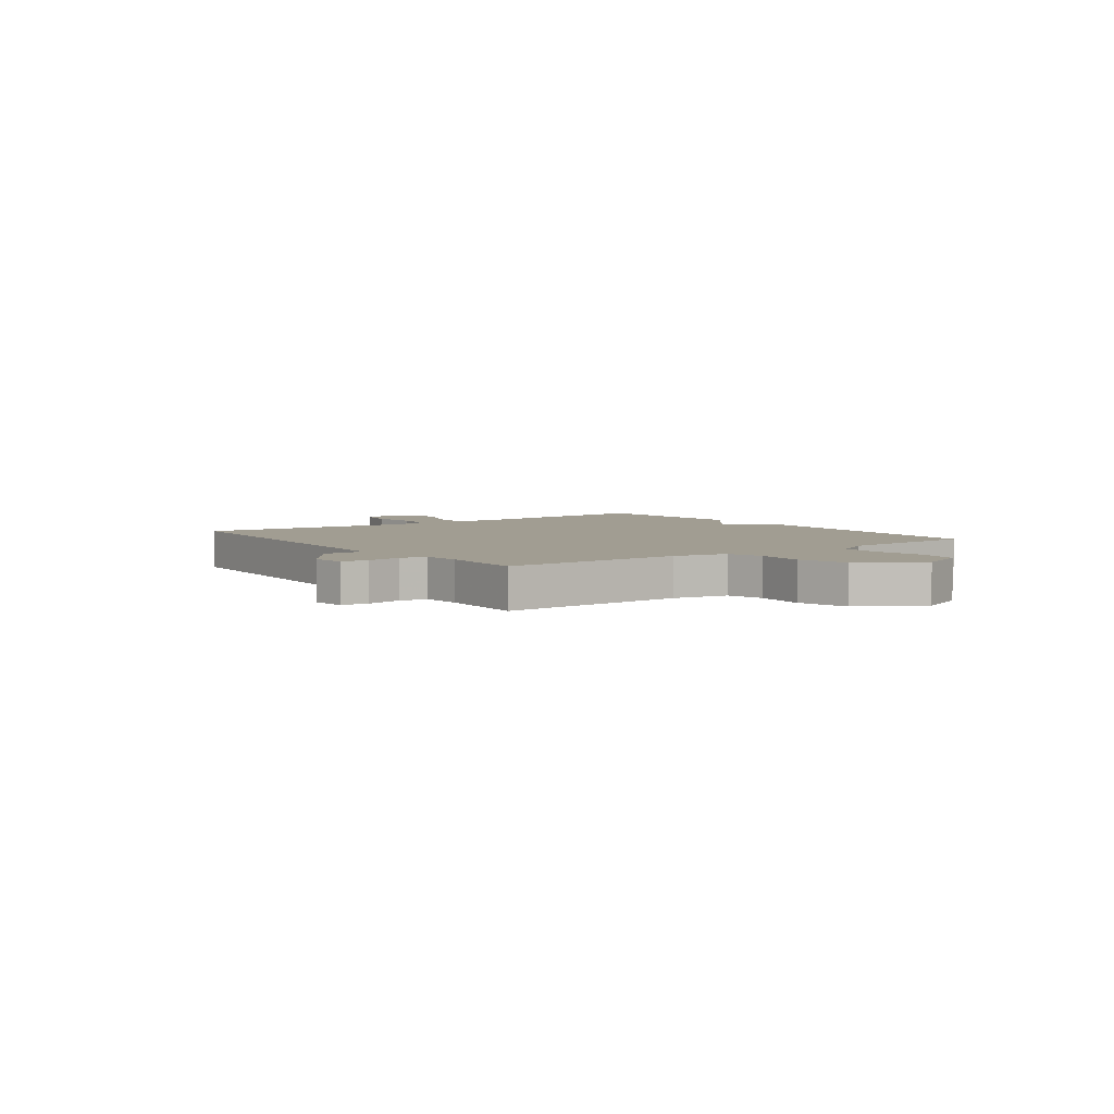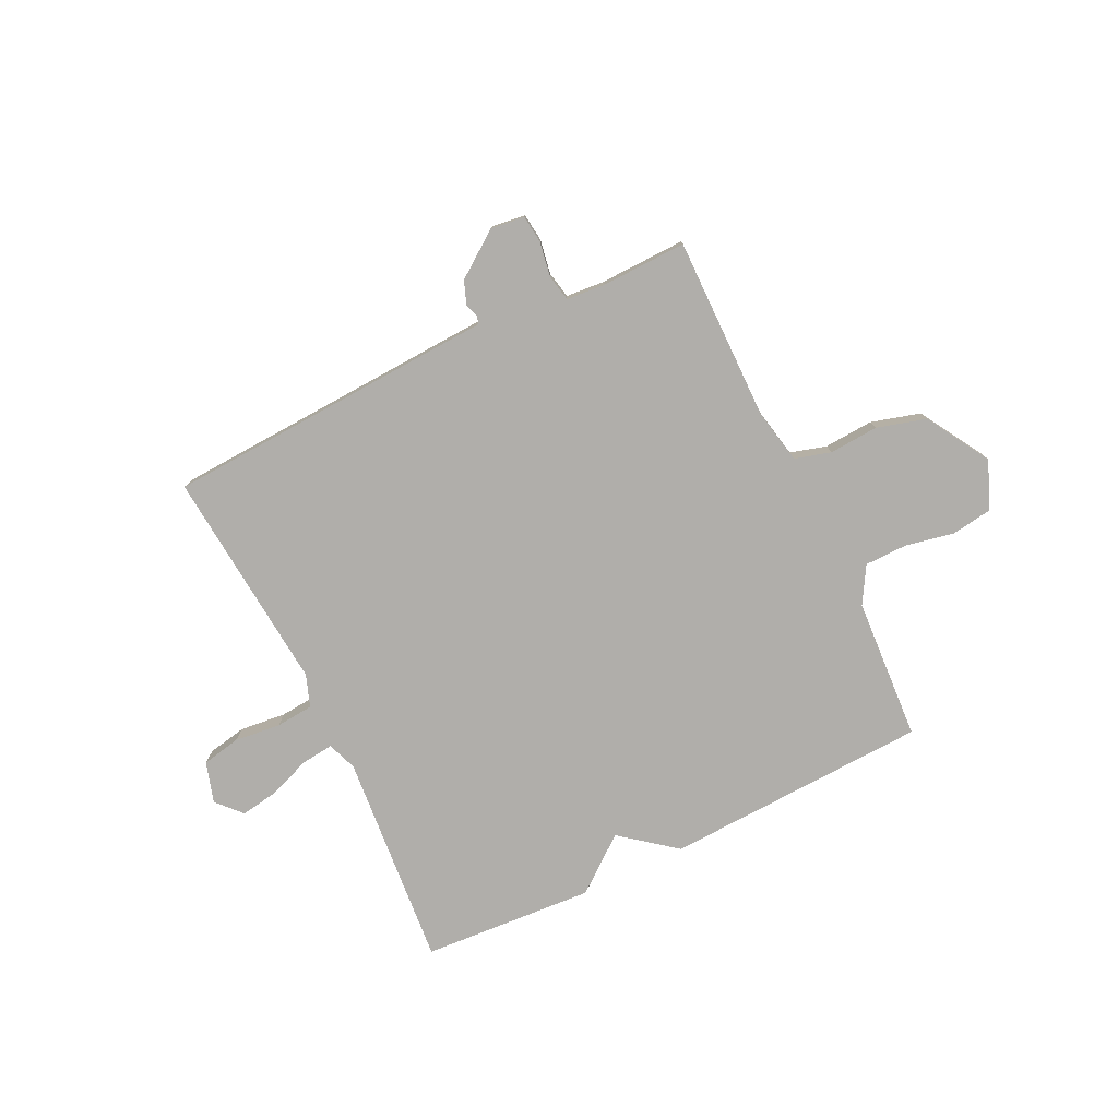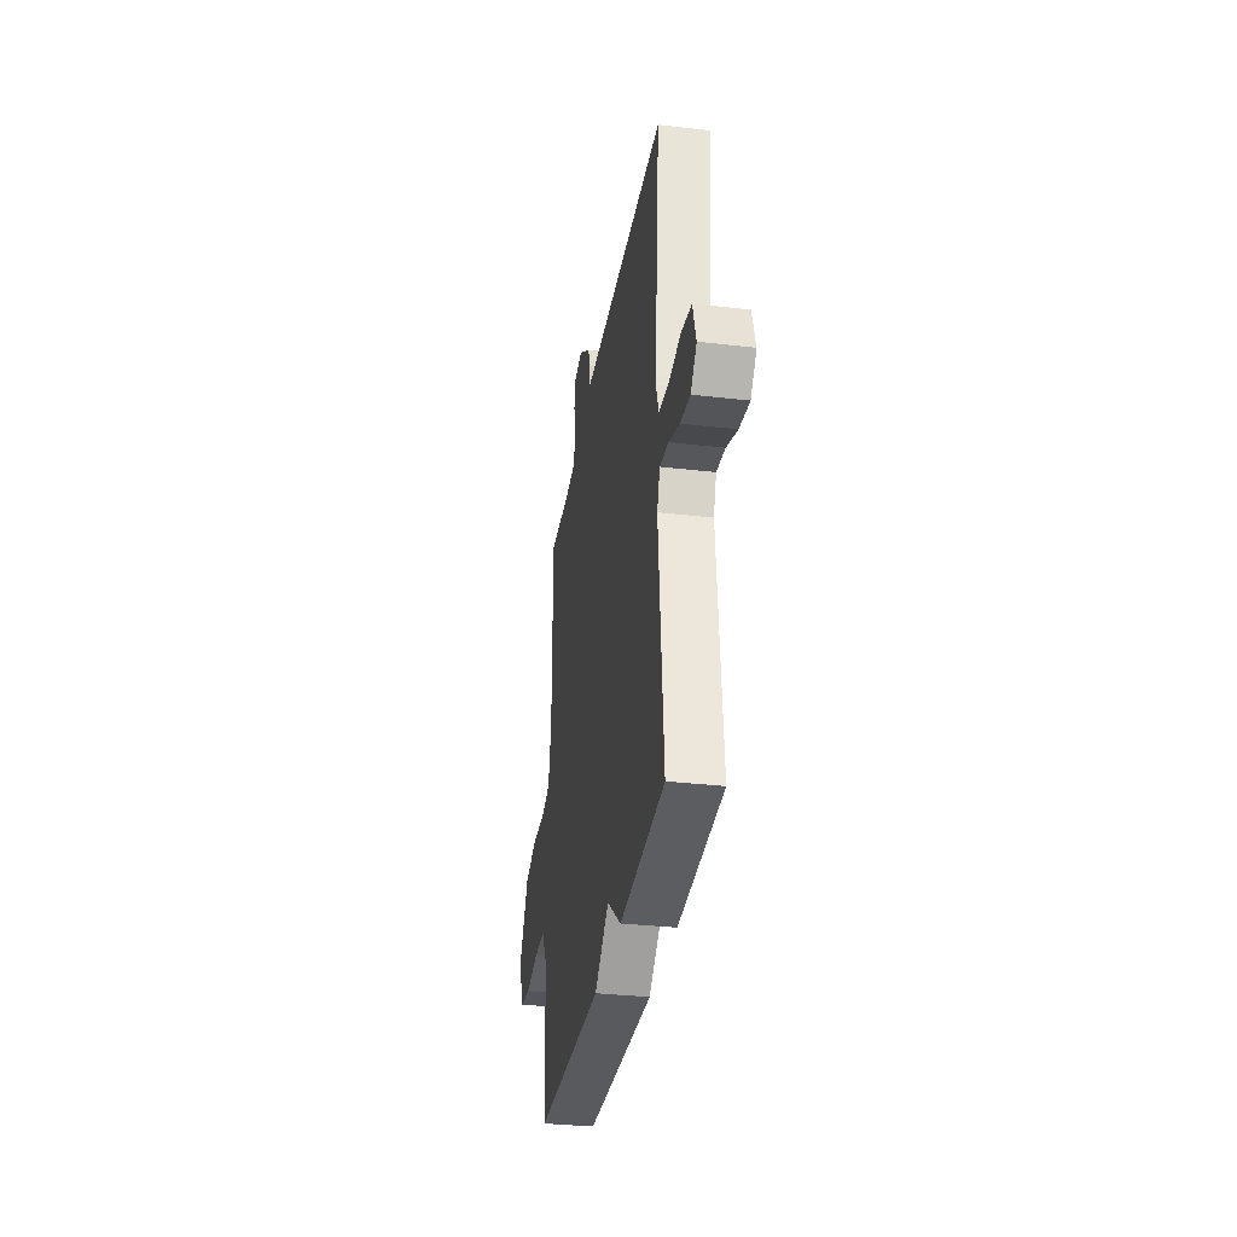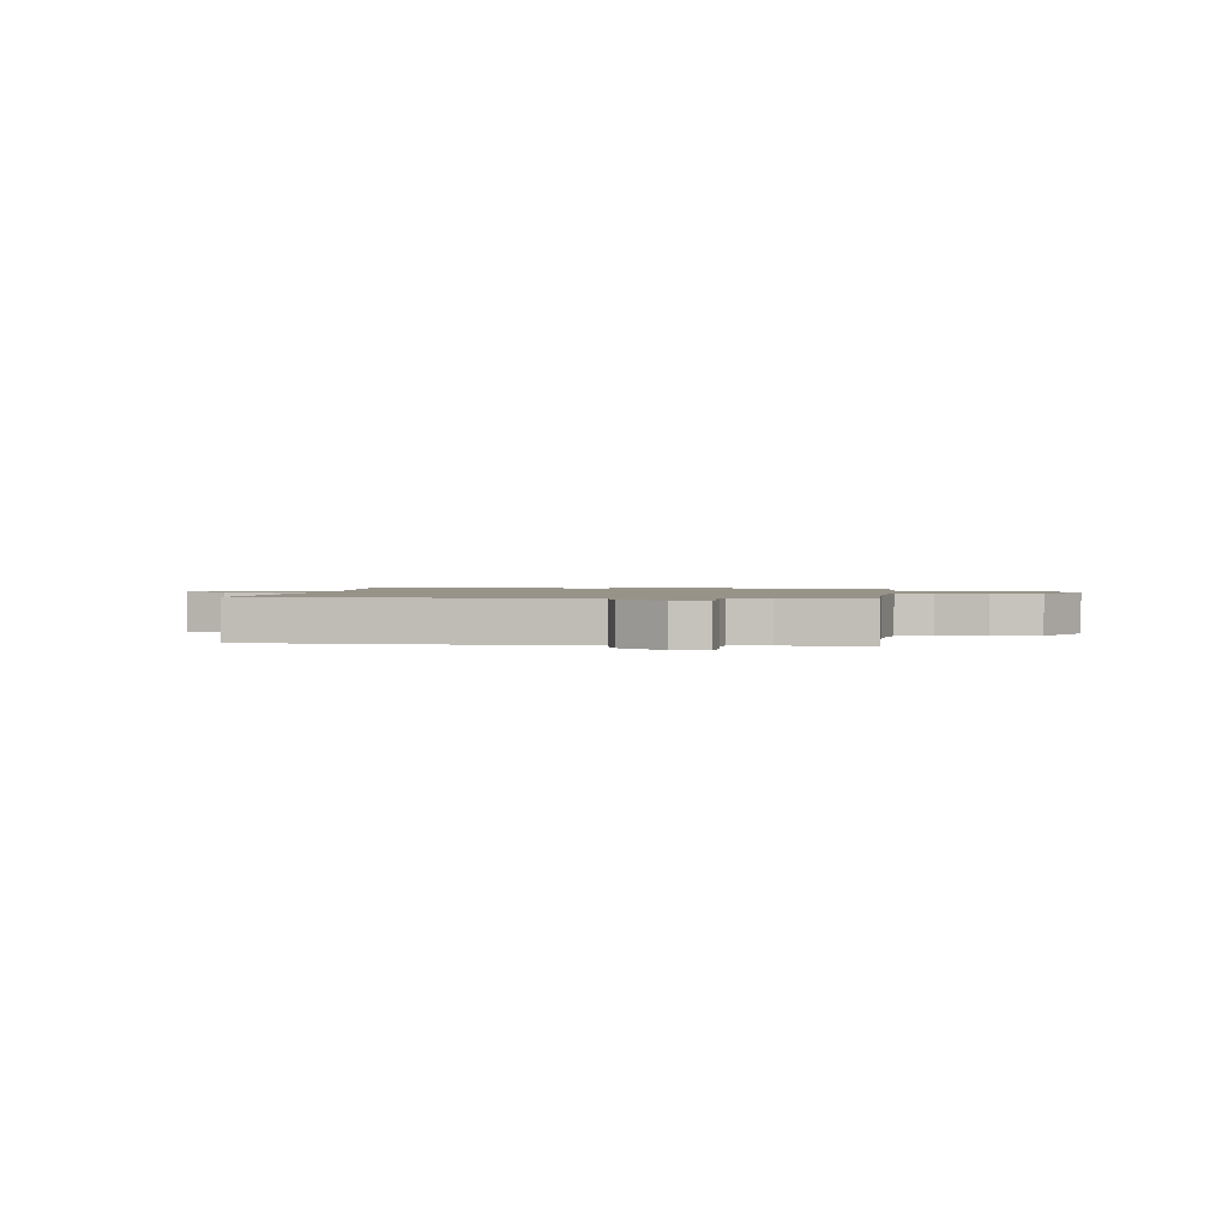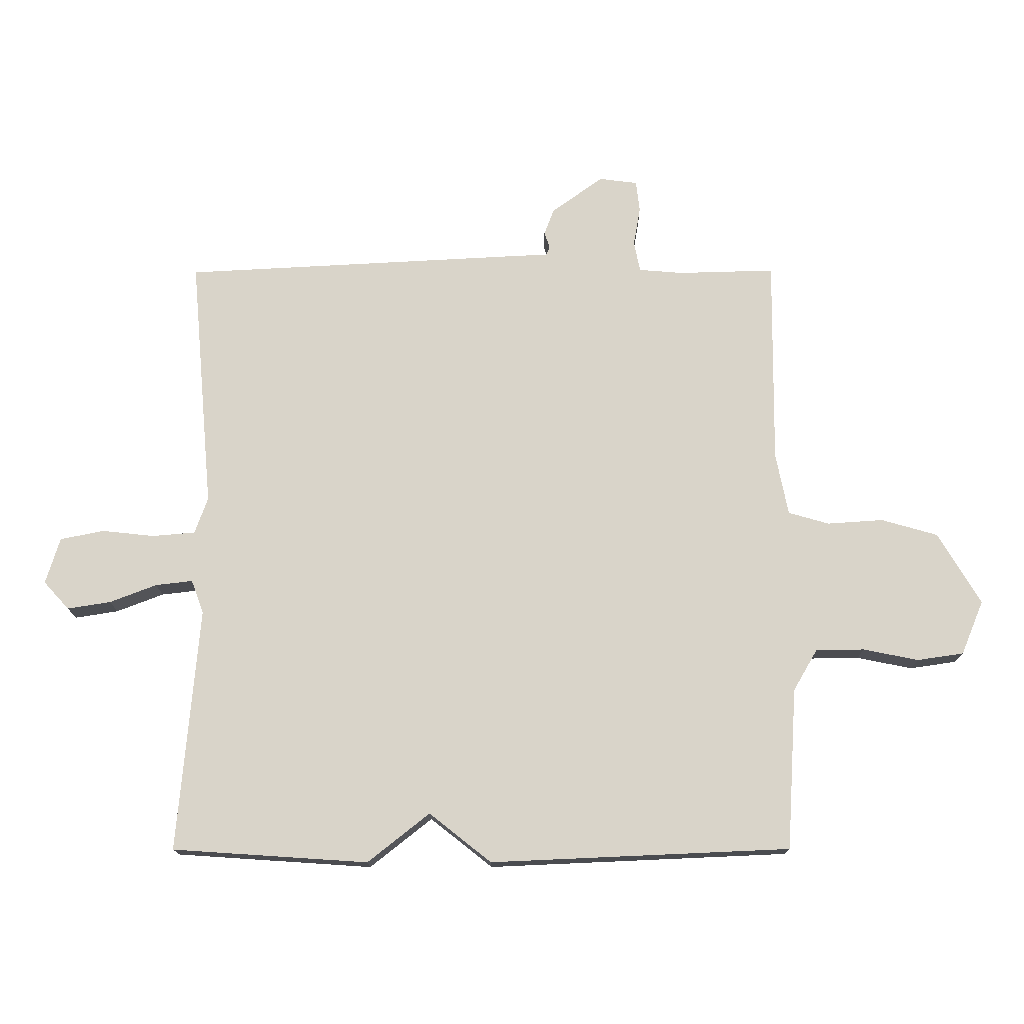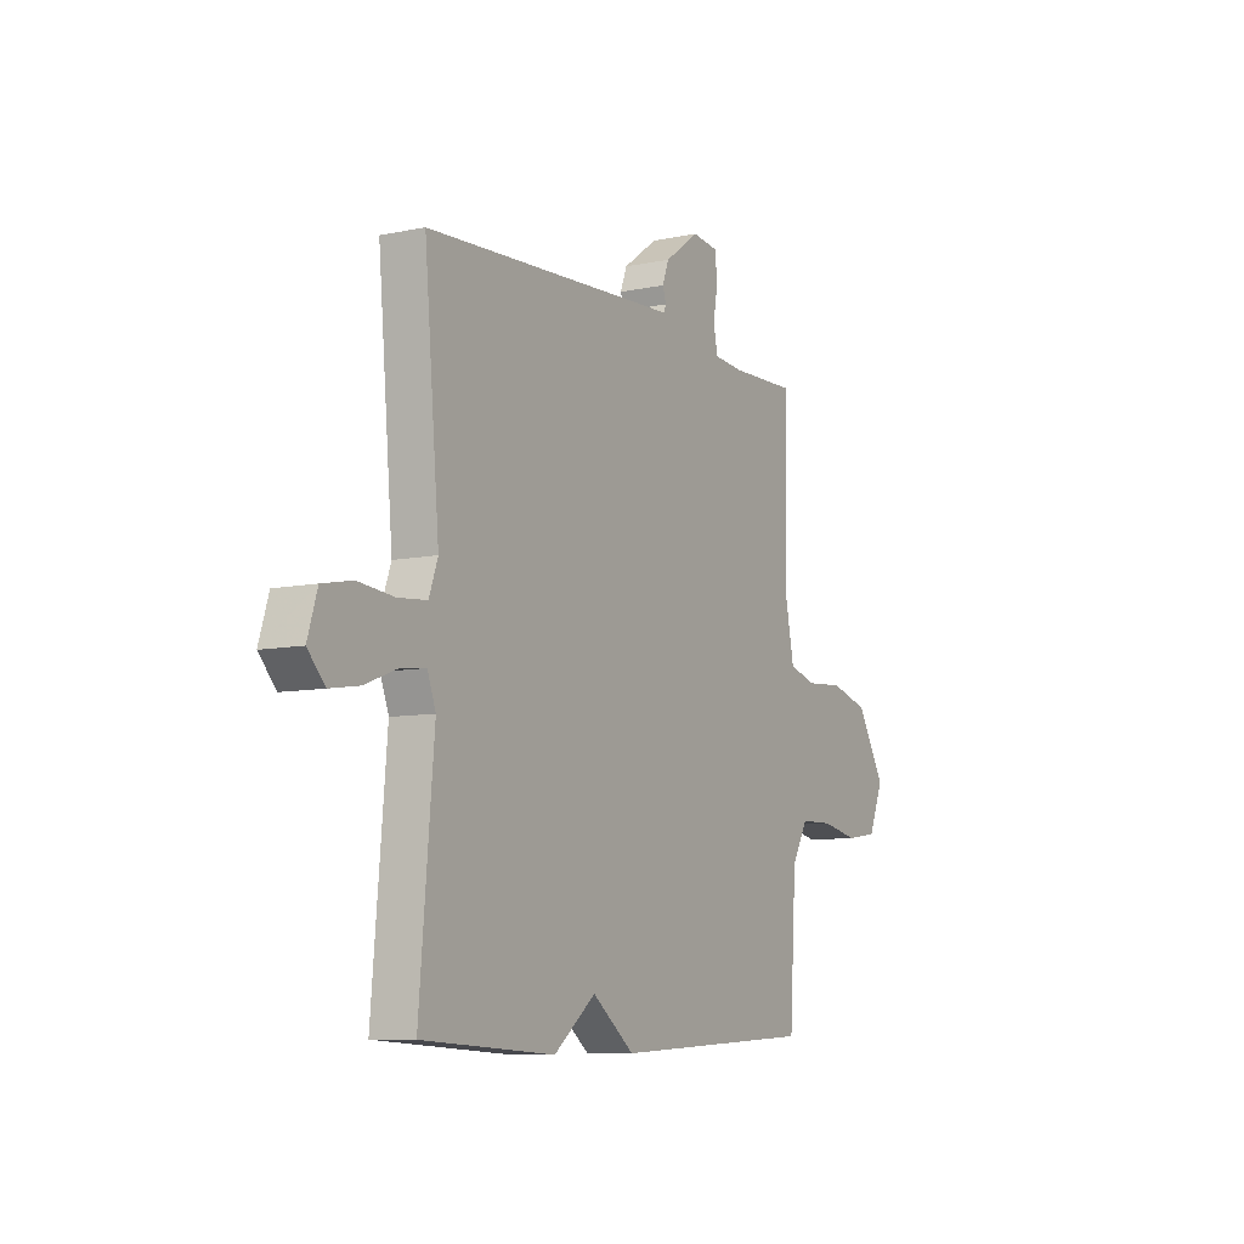
<metadata>
{"format":"obj","ext":"obj","renderer":"f3d","projection":"perspective","resolution":1024,"background":"white","views":[{"elev":4.6,"azim":53.8,"up":"+Y"},{"elev":-77.9,"azim":25.9,"up":"+Y"},{"elev":-33.1,"azim":-99.1,"up":"+Z"},{"elev":1.5,"azim":7.5,"up":"+Y"},{"elev":-15.2,"azim":0.5,"up":"+Z"},{"elev":-8.4,"azim":-60.0,"up":"+Z"}]}
</metadata>
<code>
v -0.5 0.07 -0.5
v -0.466 0.07 -0.106
v -0.486 0.07 -0.052
v -0.546 0.07 -0.059
v -0.622 0.07 -0.088
v -0.692 0.07 -0.099
v -0.733 0.07 -0.054
v -0.71 0.07 0.021
v -0.639 0.07 0.035
v -0.554 0.07 0.026
v -0.485 0.07 0.032
v -0.464 0.07 0.091
v -0.5 0.07 0.5
v 0.045 0.07 0.528
v 0.11 0.07 0.531
v 0.116 0.07 0.545
v 0.107 0.07 0.571
v 0.123 0.07 0.613
v 0.206 0.07 0.673
v 0.268 0.07 0.665
v 0.274 0.07 0.615
v 0.263 0.07 0.551
v 0.273 0.07 0.502
v 0.344 0.07 0.496
v 0.5 0.07 0.5
v 0.497 0.07 0.165
v 0.517 0.07 0.064
v 0.583 0.07 0.045
v 0.673 0.07 0.051
v 0.764 0.07 0.025
v 0.833 0.07 -0.091
v 0.797 0.07 -0.178
v 0.722 0.07 -0.189
v 0.633 0.07 -0.171
v 0.555 0.07 -0.172
v 0.516 0.07 -0.239
v 0.5 0.07 -0.5
v 0.016 0.07 -0.521
v -0.084 0.07 -0.442
v -0.184 0.07 -0.521
v -0.5 0 -0.5
v -0.466 0 -0.106
v -0.486 0 -0.052
v -0.546 0 -0.059
v -0.622 0 -0.088
v -0.692 0 -0.099
v -0.733 0 -0.054
v -0.71 0 0.021
v -0.639 0 0.035
v -0.554 0 0.026
v -0.485 0 0.032
v -0.464 0 0.091
v -0.5 0 0.5
v 0.045 0 0.528
v 0.11 0 0.531
v 0.116 0 0.545
v 0.107 0 0.571
v 0.123 0 0.613
v 0.206 0 0.673
v 0.268 0 0.665
v 0.274 0 0.615
v 0.263 0 0.551
v 0.273 0 0.502
v 0.344 0 0.496
v 0.5 0 0.5
v 0.497 0 0.165
v 0.517 0 0.064
v 0.583 0 0.045
v 0.673 0 0.051
v 0.764 0 0.025
v 0.833 0 -0.091
v 0.797 0 -0.178
v 0.722 0 -0.189
v 0.633 0 -0.171
v 0.555 0 -0.172
v 0.516 0 -0.239
v 0.5 0 -0.5
v 0.016 0 -0.521
v -0.084 0 -0.442
v -0.184 0 -0.521
f 39 40 1 2
f 39 2 3
f 38 39 3
f 37 38 3
f 36 37 3
f 35 36 3
f 34 35 3
f 32 33 34
f 31 32 34
f 30 31 34
f 29 30 34
f 28 29 34
f 27 28 34 3
f 26 27 3
f 26 3 4
f 25 26 4
f 24 25 4
f 4 5 6
f 24 4 6
f 23 24 6
f 20 21 22
f 19 20 22
f 18 19 22
f 17 18 22
f 16 17 22
f 15 16 22 23
f 14 15 23
f 13 14 23
f 12 13 23
f 11 12 23
f 8 9 10
f 7 8 10
f 6 7 10
f 6 10 11
f 6 11 23
f 42 41 80 79
f 43 42 79
f 43 79 78
f 43 78 77
f 43 77 76
f 43 76 75
f 43 75 74
f 74 73 72
f 74 72 71
f 74 71 70
f 74 70 69
f 74 69 68
f 43 74 68 67
f 43 67 66
f 44 43 66
f 44 66 65
f 44 65 64
f 46 45 44
f 46 44 64
f 46 64 63
f 62 61 60
f 62 60 59
f 62 59 58
f 62 58 57
f 62 57 56
f 63 62 56 55
f 63 55 54
f 63 54 53
f 63 53 52
f 63 52 51
f 50 49 48
f 50 48 47
f 50 47 46
f 51 50 46
f 63 51 46
f 1 41 42 2
f 2 42 43 3
f 3 43 44 4
f 4 44 45 5
f 5 45 46 6
f 6 46 47 7
f 7 47 48 8
f 8 48 49 9
f 9 49 50 10
f 10 50 51 11
f 11 51 52 12
f 12 52 53 13
f 13 53 54 14
f 14 54 55 15
f 15 55 56 16
f 16 56 57 17
f 17 57 58 18
f 18 58 59 19
f 19 59 60 20
f 20 60 61 21
f 21 61 62 22
f 22 62 63 23
f 23 63 64 24
f 24 64 65 25
f 25 65 66 26
f 26 66 67 27
f 27 67 68 28
f 28 68 69 29
f 29 69 70 30
f 30 70 71 31
f 31 71 72 32
f 32 72 73 33
f 33 73 74 34
f 34 74 75 35
f 35 75 76 36
f 36 76 77 37
f 37 77 78 38
f 38 78 79 39
f 39 79 80 40
f 40 80 41 1

</code>
